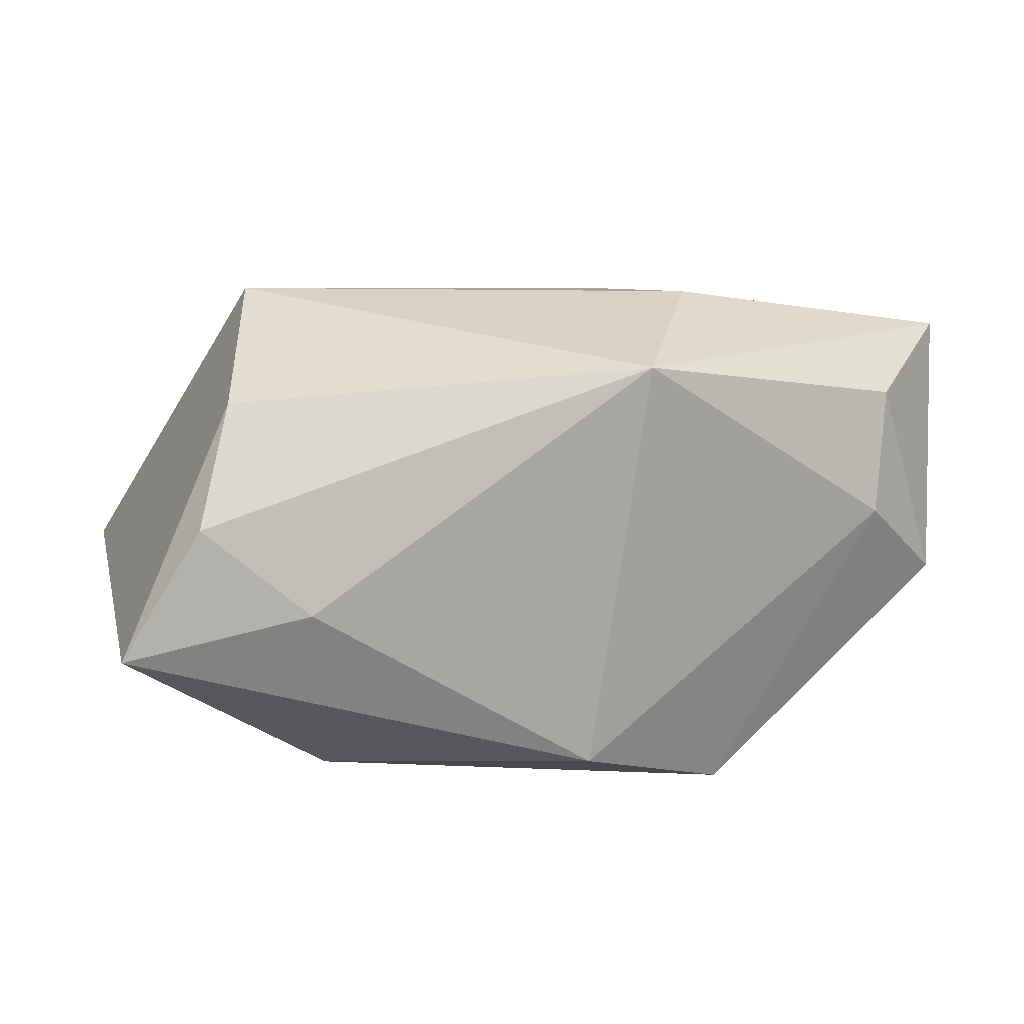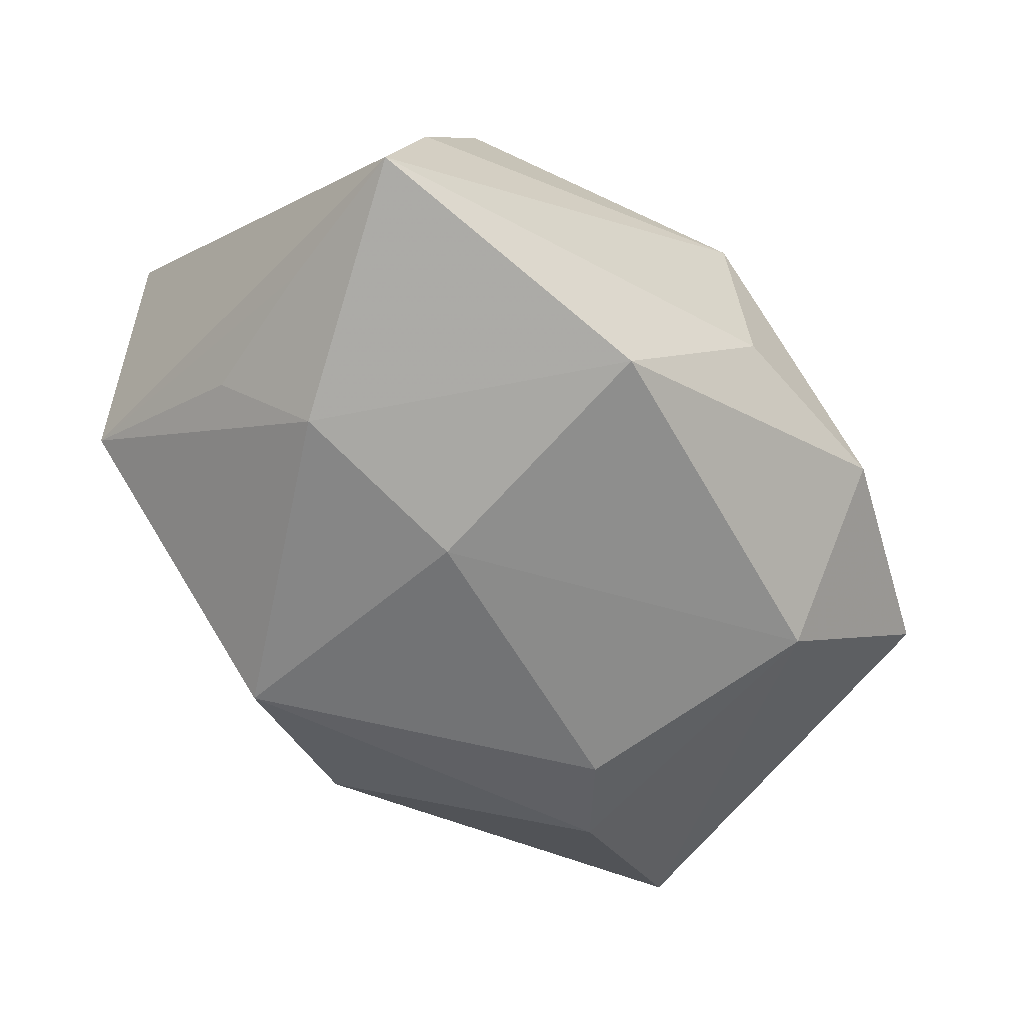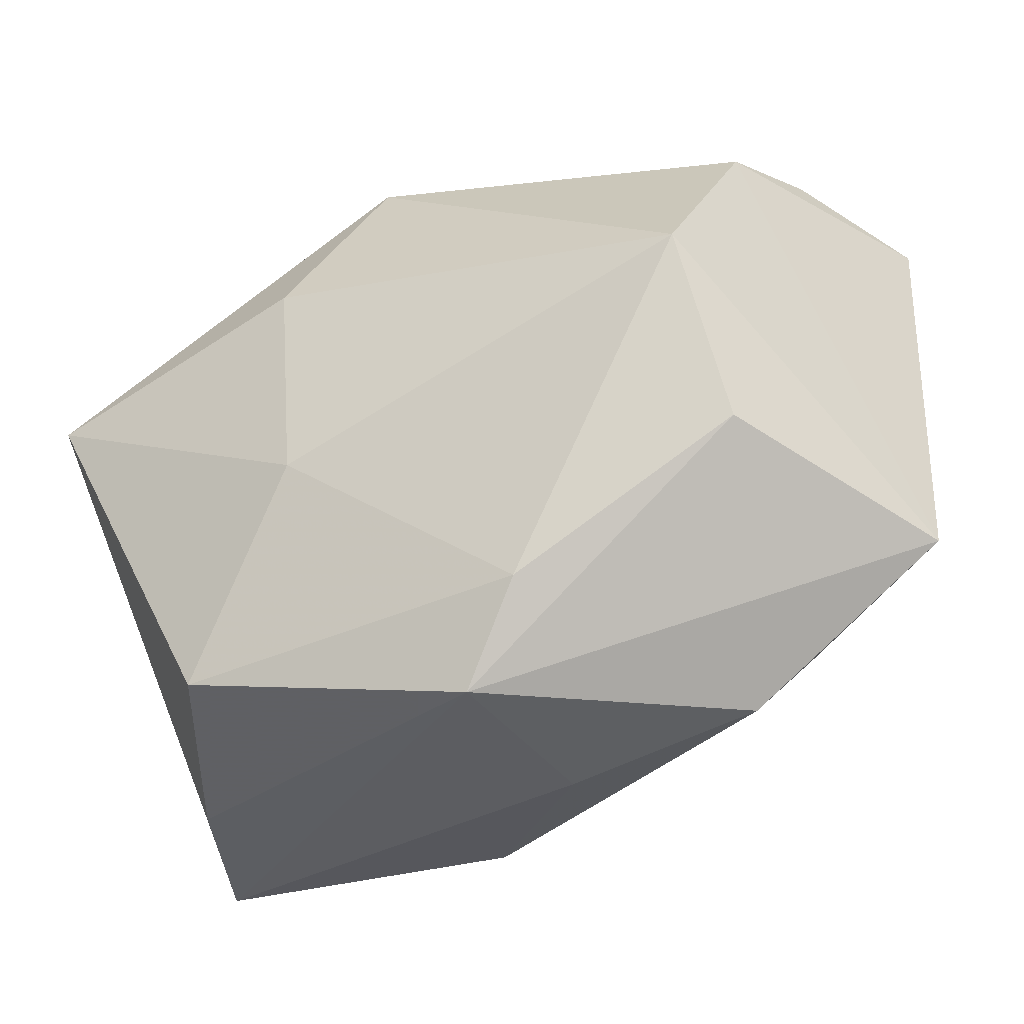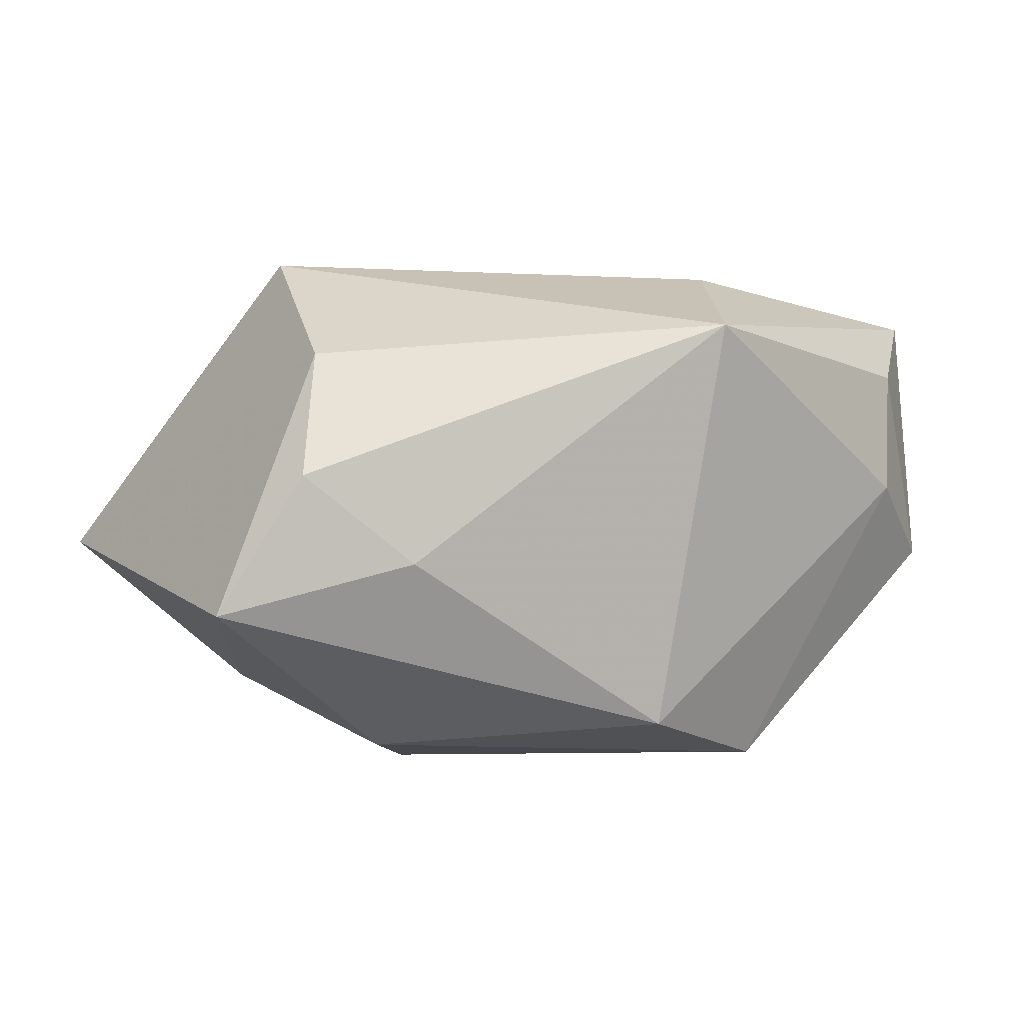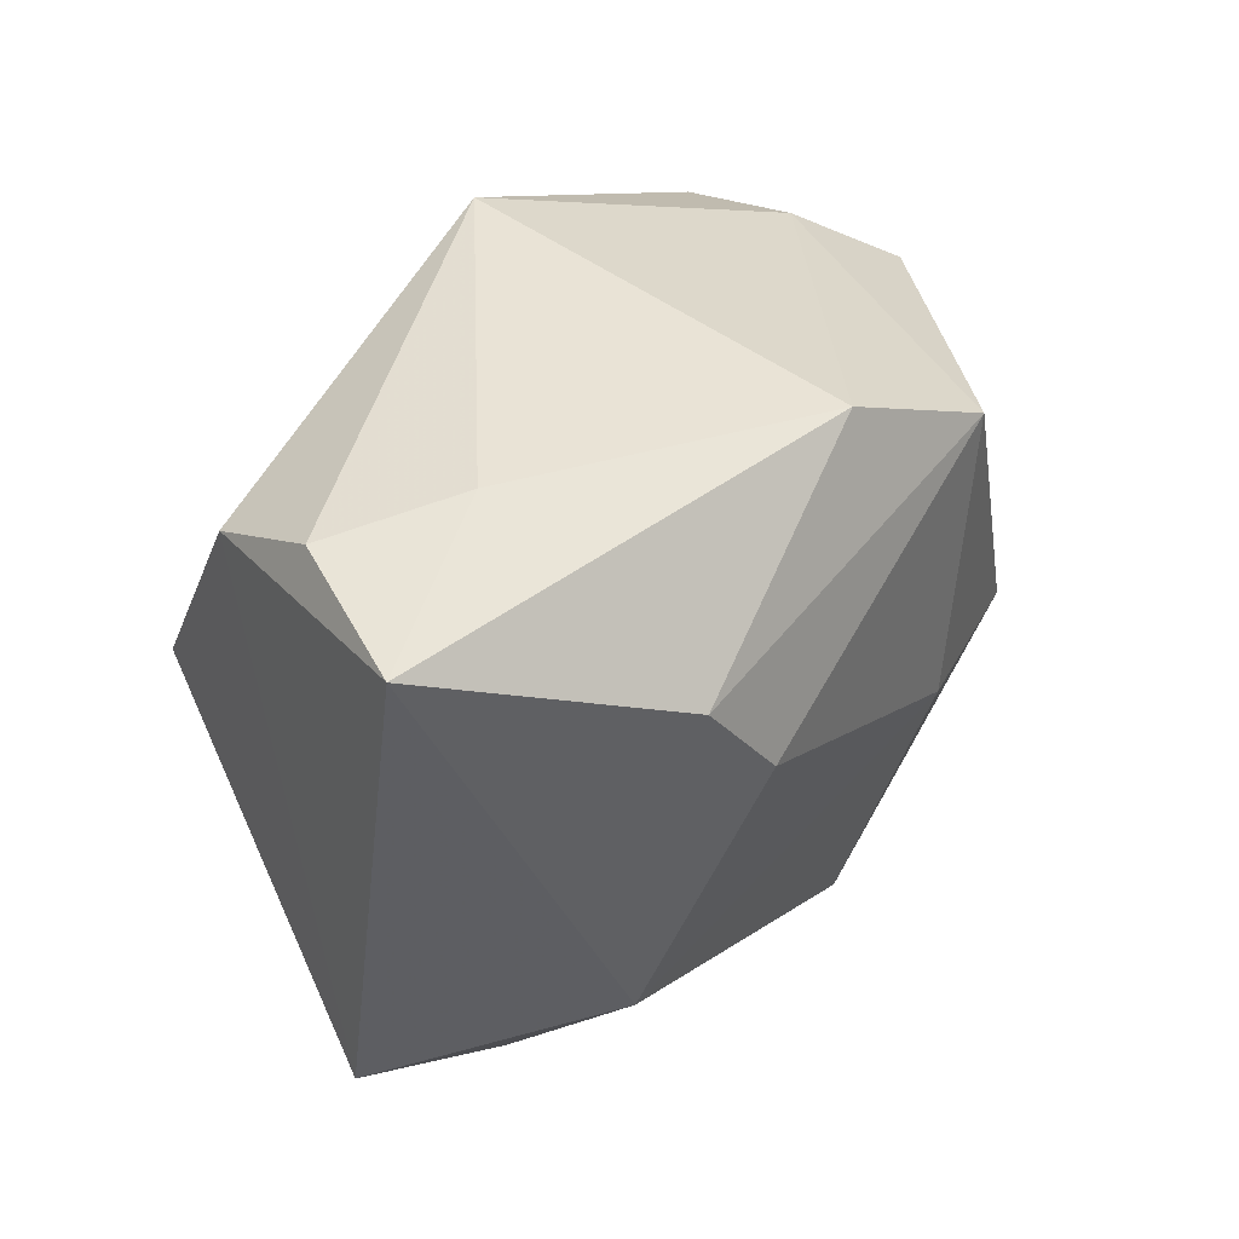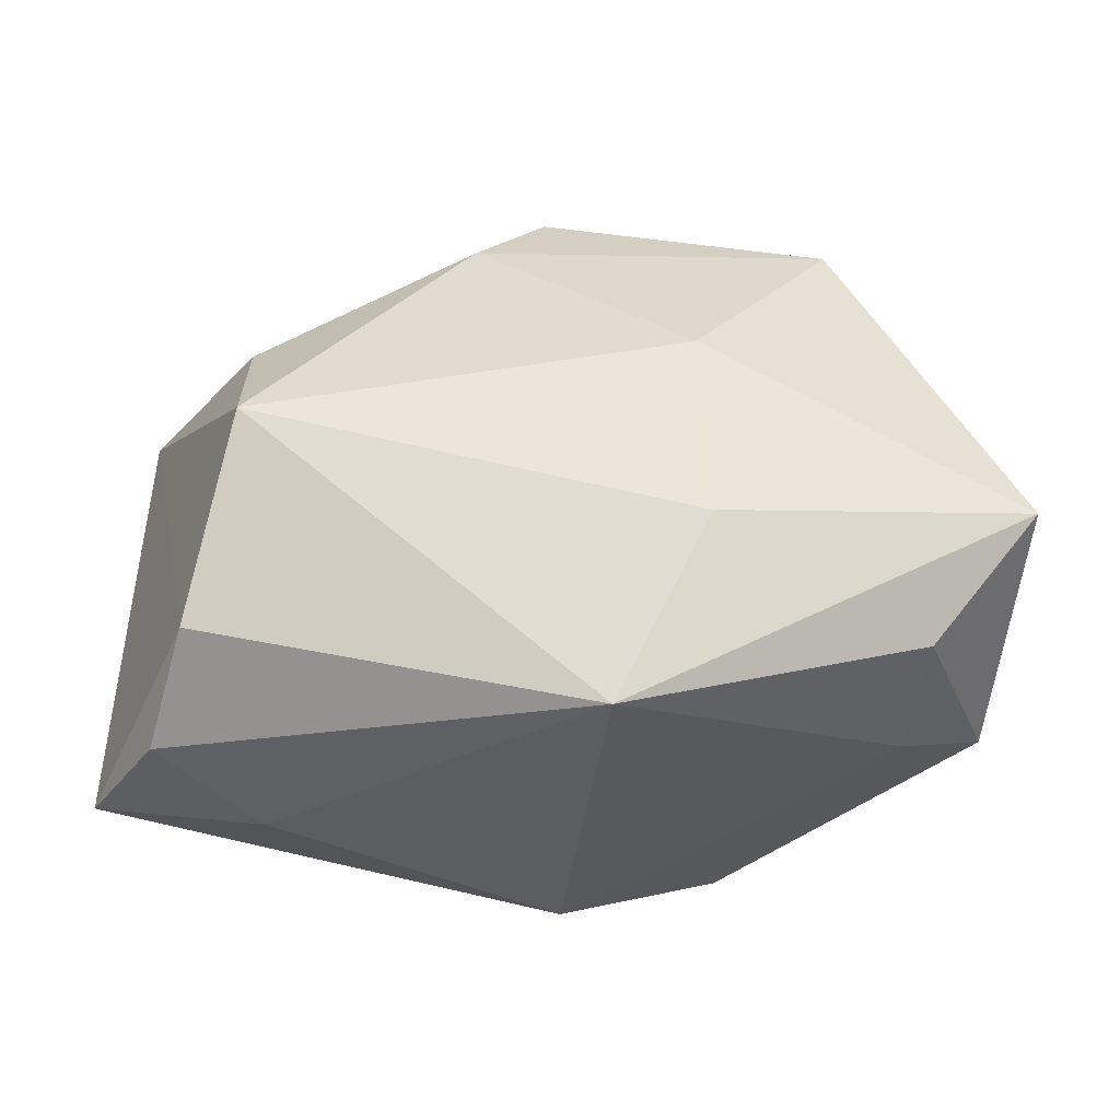
<metadata>
{"format":"obj","ext":"obj","renderer":"f3d","projection":"perspective","resolution":1024,"background":"white","views":[{"elev":8.6,"azim":167.2,"up":"+Z"},{"elev":-55.9,"azim":-38.9,"up":"+Z"},{"elev":-38.4,"azim":26.4,"up":"+Y"},{"elev":0.4,"azim":152.3,"up":"+Z"},{"elev":37.3,"azim":122.8,"up":"+Y"},{"elev":47.6,"azim":-177.3,"up":"+Z"}]}
</metadata>
<code>
v -0.03267 0.02468 0.002395
v 0.02863 0.03139 -0.005067
v 0.004687 -0.03511 0.016
v -0.03449 0.02248 0.01483
v -0.04163 0.01793 -0.004983
v -0.02535 -0.02725 0.0192
v -0.00864 -0.03188 -0.01879
v 0.01857 0.006299 -0.02652
v -0.03894 -0.01578 -0.01339
v 0.04695 0.02683 -0.009829
v 0.04695 -0.01794 -0.003646
v -0.004966 0.03405 0.01891
v -0.03084 -0.008405 -0.02323
v 0.01143 -0.02596 0.01968
v 0.03576 0.02387 0.01527
v 0.02545 0.01534 -0.02412
v -0.01607 0.02142 -0.02652
v -0.01185 -0.007615 0.02476
v -0.03977 -0.03213 -0.01384
v 0.006727 -0.0352 -0.003419
v -0.01355 0.01609 0.02549
v -3.928e-05 0.02917 -0.02196
v 0.02642 -0.03165 -0.004278
v -0.01181 -0.006445 -0.02652
v -0.03756 -0.00117 -0.0138
v -0.03438 -0.03079 0.0008354
v 0.03365 -0.012 0.01662
v -0.04423 0.01121 0.02135
v 0.03922 0.02921 0.003422
v 0.02815 -0.01679 -0.01921
v 0.03196 0.005029 0.02582
f 31 11 15
f 13 7 19
f 21 31 12
f 12 31 15
f 3 19 20
f 19 7 20
f 26 19 3
f 3 6 26
f 14 6 3
f 5 13 25
f 7 13 24
f 8 30 24
f 24 30 7
f 16 30 8
f 29 12 15
f 28 26 6
f 28 5 19
f 19 26 28
f 21 12 28
f 23 30 11
f 23 20 7
f 7 30 23
f 23 11 3
f 3 20 23
f 6 14 18
f 18 14 31
f 18 31 21
f 21 28 18
f 18 28 6
f 11 31 27
f 31 14 27
f 3 11 27
f 27 14 3
f 19 5 9
f 5 25 9
f 9 13 19
f 9 25 13
f 12 22 1
f 16 22 10
f 11 30 10
f 30 16 10
f 15 11 10
f 10 29 15
f 12 29 2
f 2 22 12
f 29 10 2
f 2 10 22
f 17 13 5
f 5 1 17
f 17 1 22
f 17 24 13
f 8 24 17
f 17 16 8
f 17 22 16
f 4 28 12
f 12 1 4
f 5 28 4
f 4 1 5

</code>
